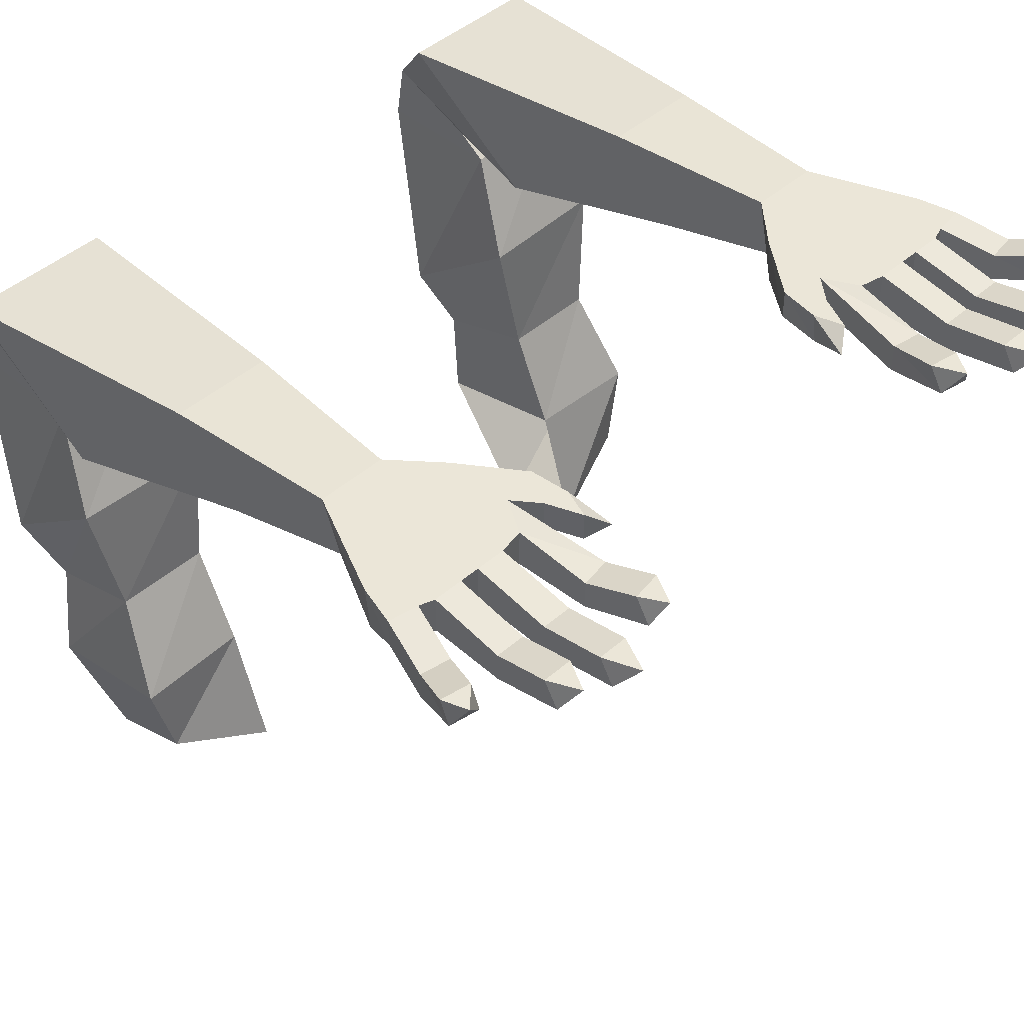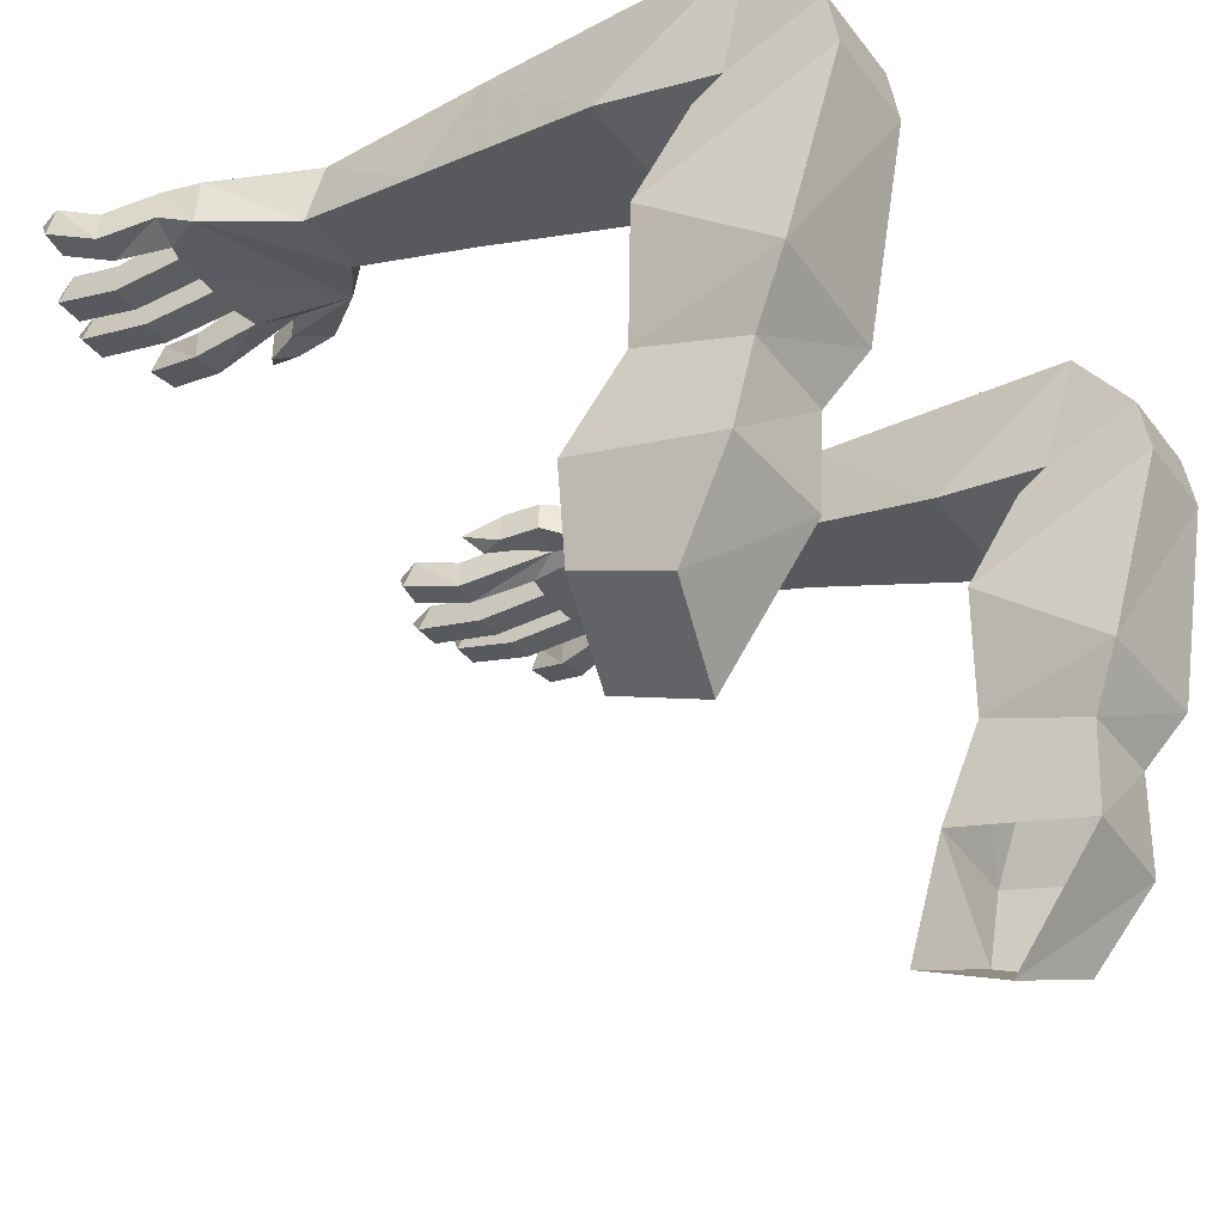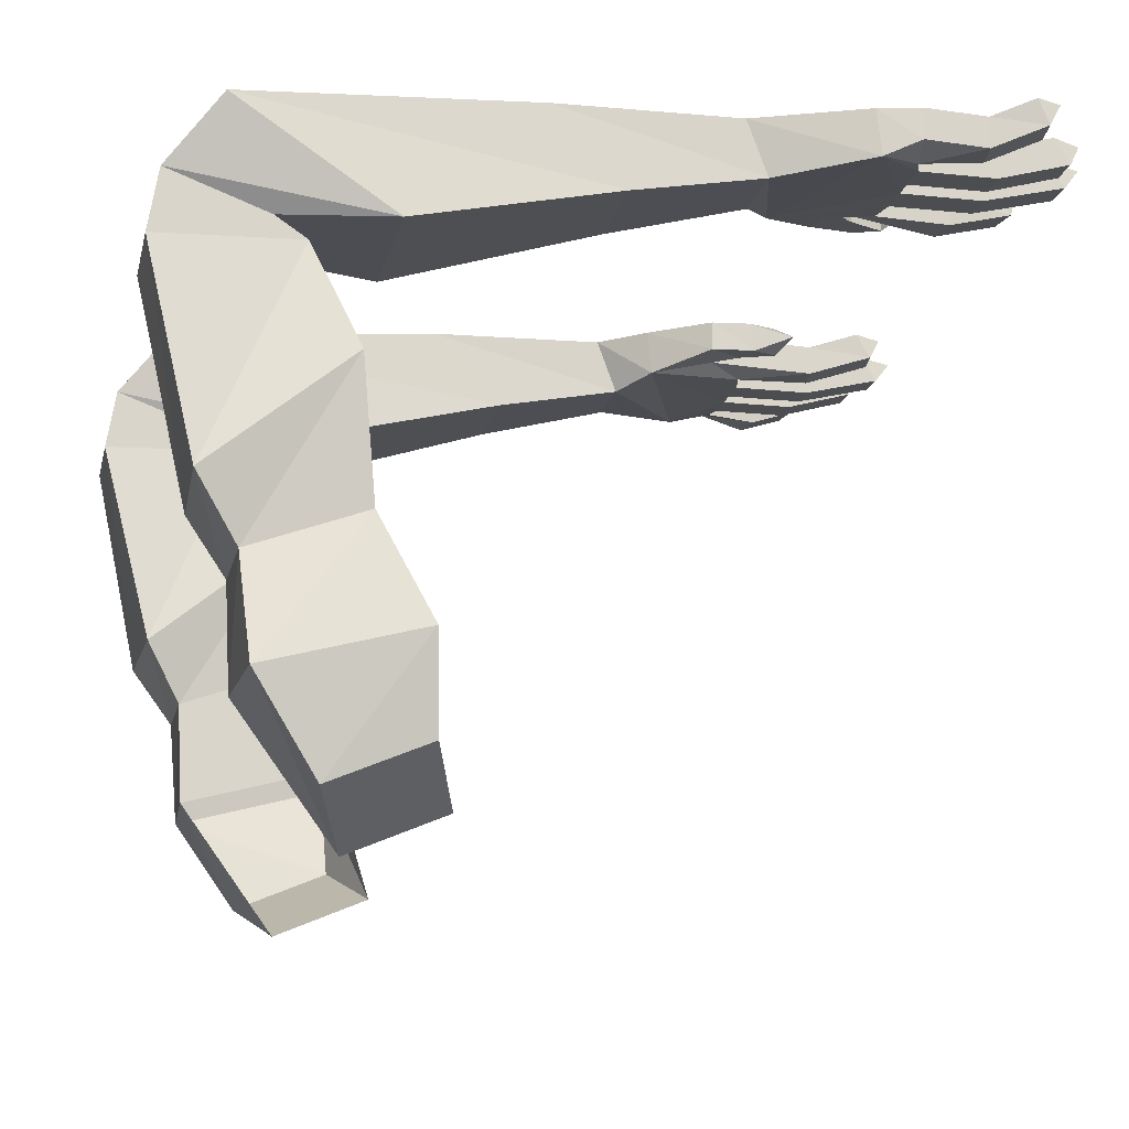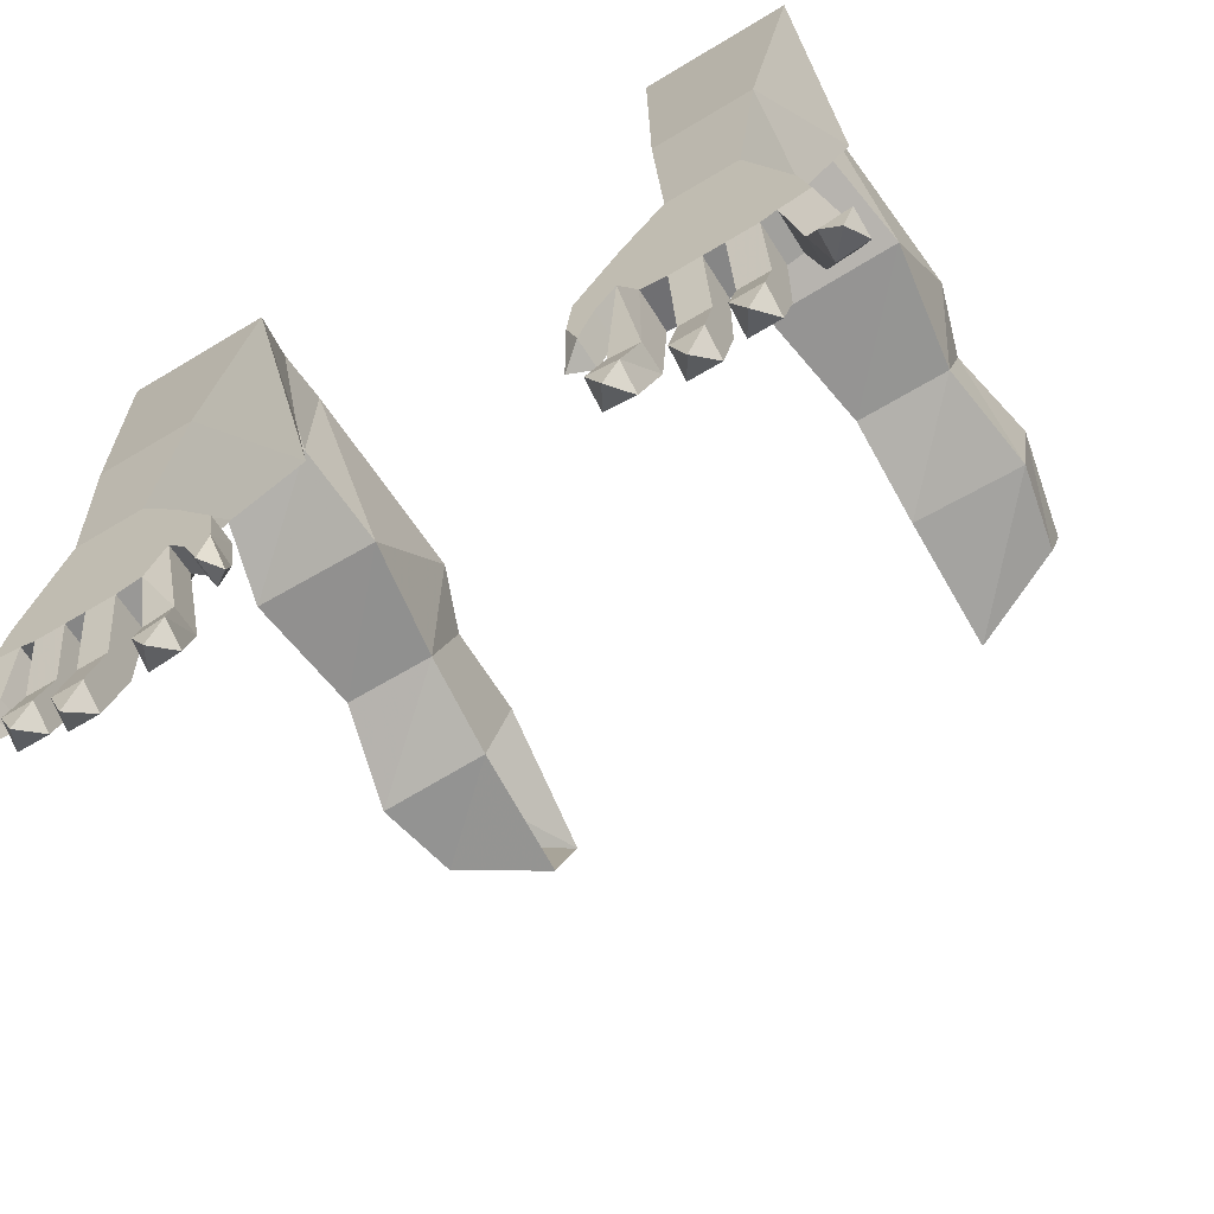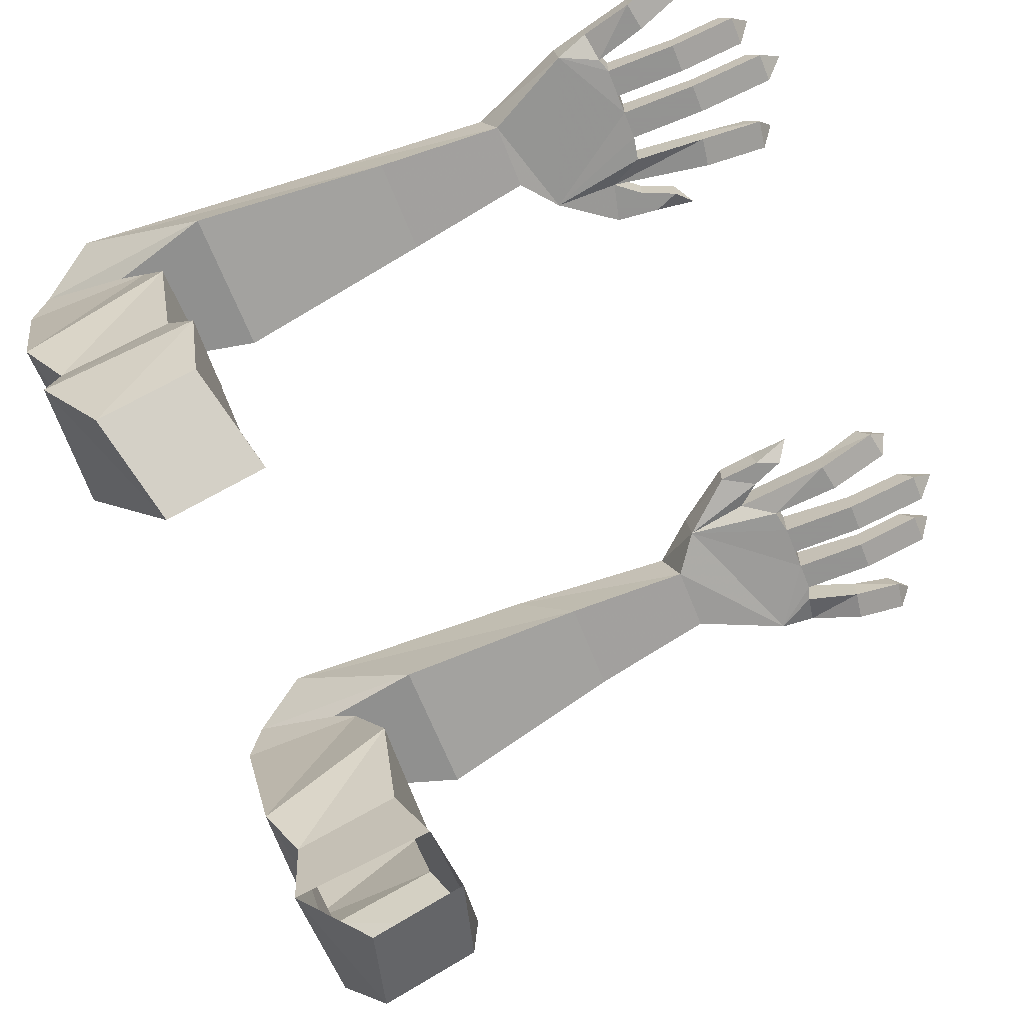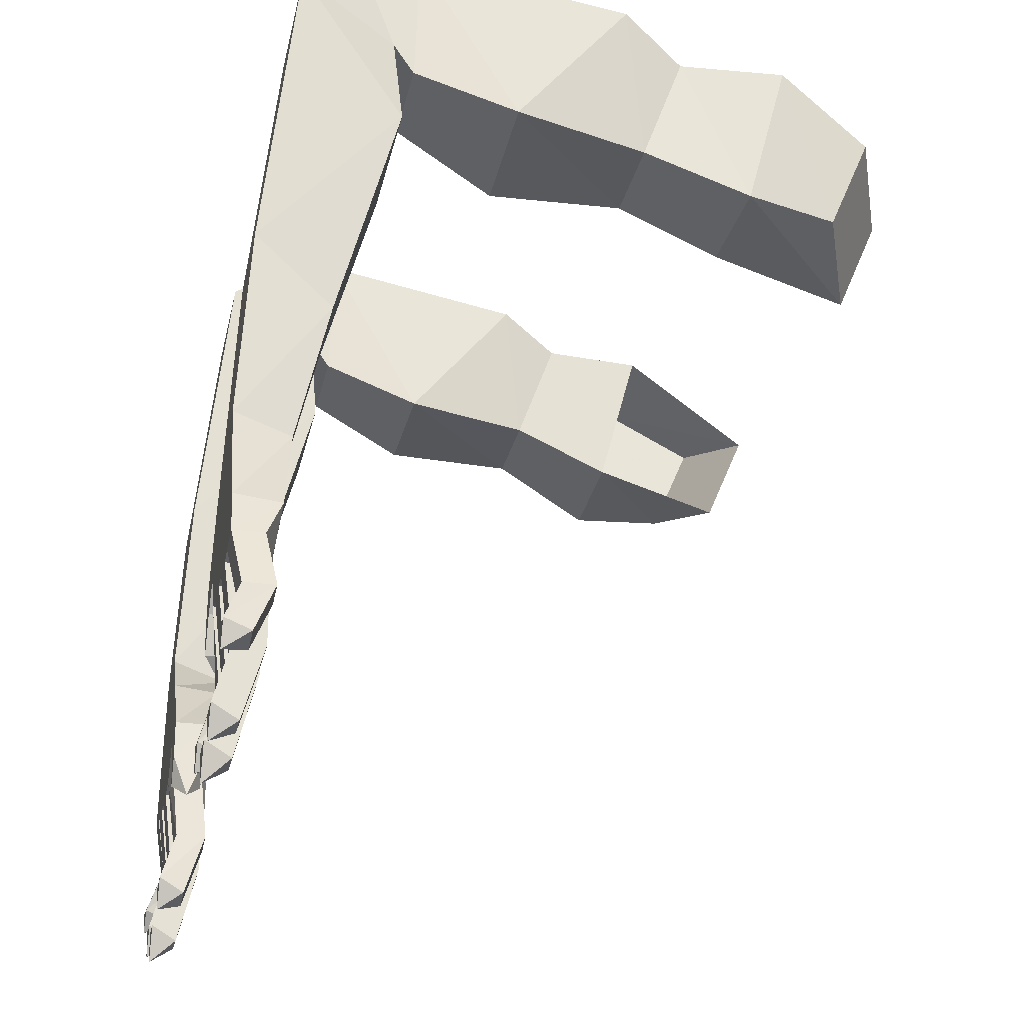
<metadata>
{"format":"obj","ext":"obj","renderer":"f3d","projection":"perspective","resolution":1024,"background":"white","views":[{"elev":46.4,"azim":135.4,"up":"+Y"},{"elev":-37.0,"azim":-57.3,"up":"+Y"},{"elev":-15.7,"azim":77.6,"up":"+Y"},{"elev":-62.2,"azim":-148.2,"up":"+Z"},{"elev":-66.9,"azim":111.8,"up":"+Y"},{"elev":-26.7,"azim":-102.0,"up":"+Z"}]}
</metadata>
<code>
v -0.5625 -0.8281 1.102
v -0.5625 -0.7656 0.8672
v -0.5312 -0.9062 0.8594
v -0.5312 -0.9688 1.008
v -0.375 -0.8281 1.109
v -0.375 -0.6719 1.117
v -0.5312 -0.6719 1.117
v -0.5312 -0.6094 0.9453
v -0.375 -0.7656 0.875
v -0.375 -0.9688 0.8125
v -0.375 -1.031 0.9609
v -0.375 -0.6094 0.9453
v -0.5625 -0.4062 0.9688
v -0.3438 -0.4062 0.9609
v -0.3438 -0.5781 1.172
v -0.5625 -0.5781 1.18
v -0.5312 -0.2578 1.25
v -0.5312 -0.25 1.039
v -0.375 -0.25 1.039
v -0.375 -0.2578 1.25
v -0.375 -0.1641 1.234
v -0.5312 -0.1641 1.234
v -0.5312 -0.2188 1.086
v -0.375 -0.2188 1.086
v -0.3438 -0.2266 0.9219
v -0.3438 -0.07031 1.156
v -0.5781 -0.07031 1.156
v -0.5781 -0.2266 0.9219
v -0.5312 -0.1406 0.6094
v -0.375 -0.1406 0.6094
v -0.375 -0.02344 0.7188
v -0.5312 -0.02344 0.7188
v -0.5078 -0.007812 0.4375
v -0.5078 -0.09375 0.4062
v -0.3984 -0.09375 0.4062
v -0.3984 -0.007812 0.4375
v -0.3359 -0.007812 0.3672
v -0.5781 -0.007812 0.2734
v -0.5781 -0.07812 0.2656
v -0.3359 -0.07812 0.3594
v -0.2656 -0.05469 0.2734
v -0.2656 -0.007812 0.2734
v -0.3281 -0.007812 0.2578
v -0.3594 -0.007812 0.2031
v -0.3984 -0.007812 0.1953
v -0.4453 -0.007812 0.1953
v -0.4766 -0.007812 0.1953
v -0.5234 -0.007812 0.1953
v -0.5469 -0.007812 0.2031
v -0.5938 -0.007812 0.2109
v -0.5938 -0.05469 0.2109
v -0.5469 -0.07031 0.2031
v -0.5234 -0.07031 0.1953
v -0.4766 -0.07031 0.1953
v -0.4453 -0.07031 0.1953
v -0.3984 -0.07031 0.1953
v -0.3594 -0.07031 0.2031
v -0.3281 -0.05469 0.2578
v -0.2969 -0.05469 0.2188
v -0.2734 -0.05469 0.1641
v -0.2578 -0.05469 0.2031
v -0.2578 -0.007812 0.2109
v -0.2969 -0.007812 0.2188
v -0.3047 -0.02344 0.09375
v -0.3516 -0.02344 0.08594
v -0.3516 -0.07031 0.08594
v -0.3984 -0.02344 0.07031
v -0.4453 -0.02344 0.07031
v -0.4453 -0.07031 0.07031
v -0.4766 -0.02344 0.07812
v -0.5234 -0.02344 0.07812
v -0.5234 -0.07031 0.07812
v -0.5703 -0.02344 0.1172
v -0.6172 -0.02344 0.125
v -0.6172 -0.07031 0.125
v -0.5703 -0.07031 0.1172
v -0.5938 -0.03906 0.03906
v -0.5938 0 0.05469
v -0.6406 0 0.0625
v -0.6406 -0.03906 0.04688
v -0.625 0 0.02344
v 0.5312 -0.9688 1.008
v 0.5312 -0.9062 0.8594
v 0.5625 -0.7656 0.8672
v 0.5625 -0.8281 1.102
v 0.375 -1.031 0.9609
v 0.375 -0.9688 0.8125
v 0.375 -0.7656 0.875
v 0.375 -0.6094 0.9453
v 0.5312 -0.6094 0.9453
v 0.5312 -0.6719 1.117
v 0.375 -0.8281 1.109
v 0.375 -0.6719 1.117
v 0.3438 -0.5781 1.172
v 0.3438 -0.4062 0.9609
v 0.5625 -0.4062 0.9688
v 0.5625 -0.5781 1.18
v 0.5312 -0.2578 1.25
v 0.375 -0.2578 1.25
v 0.375 -0.25 1.039
v 0.5312 -0.25 1.039
v 0.5312 -0.2188 1.086
v 0.5312 -0.1641 1.234
v 0.375 -0.1641 1.234
v 0.375 -0.2188 1.086
v 0.3438 -0.2266 0.9219
v 0.5781 -0.2266 0.9219
v 0.5781 -0.07031 1.156
v 0.3438 -0.07031 1.156
v 0.375 -0.02344 0.7188
v 0.375 -0.1406 0.6094
v 0.5312 -0.1406 0.6094
v 0.5312 -0.02344 0.7188
v 0.5078 -0.007812 0.4375
v 0.3984 -0.007812 0.4375
v 0.3984 -0.09375 0.4062
v 0.5078 -0.09375 0.4062
v 0.5781 -0.07812 0.2656
v 0.5781 -0.007812 0.2734
v 0.3359 -0.007812 0.3672
v 0.3359 -0.07812 0.3594
v 0.4453 -0.07031 0.1953
v 0.4766 -0.07031 0.1953
v 0.5234 -0.07031 0.1953
v 0.5469 -0.07031 0.2031
v 0.5938 -0.05469 0.2109
v 0.5938 -0.007812 0.2109
v 0.5469 -0.007812 0.2031
v 0.5234 -0.007812 0.1953
v 0.4766 -0.007812 0.1953
v 0.4453 -0.007812 0.1953
v 0.3984 -0.007812 0.1953
v 0.3594 -0.007812 0.2031
v 0.3281 -0.007812 0.2578
v 0.2969 -0.007812 0.2188
v 0.2656 -0.007812 0.2734
v 0.2656 -0.05469 0.2734
v 0.3281 -0.05469 0.2578
v 0.3594 -0.07031 0.2031
v 0.3984 -0.07031 0.1953
v 0.4453 -0.07031 0.07031
v 0.4453 -0.02344 0.07031
v 0.4766 -0.07031 0.07812
v 0.5234 -0.07031 0.07812
v 0.5234 -0.02344 0.07812
v 0.5703 -0.07031 0.1172
v 0.6172 -0.07031 0.125
v 0.6172 -0.02344 0.125
v 0.5703 -0.02344 0.1172
v 0.5938 0 0.05469
v 0.5938 -0.03906 0.03906
v 0.6406 -0.03906 0.04688
v 0.6406 0 0.0625
v 0.625 0 0.02344
v 0.2969 -0.05469 0.2188
v 0.2578 -0.05469 0.2031
v 0.2734 -0.05469 0.1641
v 0.2734 -0.007812 0.1641
v 0.2578 -0.007812 0.2109
v 0.2422 -0.03125 0.1406
v 0.3516 -0.07031 0.08594
v 0.3516 -0.02344 0.08594
v 0.3984 -0.07031 0.07031
v 0.3984 -0.03906 -0.05469
v 0.4453 -0.03906 -0.05469
v 0.4453 0 -0.03125
v 0.3984 -0.02344 0.07031
v 0.3984 0 -0.03125
v 0.4219 0 -0.08594
v 0.3047 -0.02344 0.09375
v 0.3359 0 0.007812
v 0.2891 0 0.01562
v 0.3047 -0.07031 0.09375
v 0.3359 -0.03906 -0.01562
v 0.3125 0 -0.03125
v 0.2891 -0.03906 -0.007812
v 0.4766 -0.02344 0.07812
v 0.5234 0 -0.007812
v 0.4766 0 -0.007812
v 0.5234 -0.03906 -0.03125
v 0.5 0 -0.05469
v 0.4766 -0.03906 -0.03125
v -0.2734 -0.007812 0.1641
v -0.2422 -0.03125 0.1406
v -0.3047 -0.07031 0.09375
v -0.2891 -0.03906 -0.007812
v -0.2891 0 0.01562
v -0.3359 0 0.007812
v -0.3359 -0.03906 -0.01562
v -0.3125 0 -0.03125
v -0.3984 -0.07031 0.07031
v -0.3984 -0.03906 -0.05469
v -0.3984 0 -0.03125
v -0.4453 0 -0.03125
v -0.4453 -0.03906 -0.05469
v -0.4219 0 -0.08594
v -0.4766 -0.07031 0.07812
v -0.4766 -0.03906 -0.03125
v -0.4766 0 -0.007812
v -0.5234 0 -0.007812
v -0.5234 -0.03906 -0.03125
v -0.5 0 -0.05469
f 1 2 3
f 1 3 4
f 1 4 5
f 1 5 6
f 1 6 7
f 4 11 5
f 12 8 13
f 12 13 14
f 12 14 6
f 6 14 15
f 6 15 7
f 7 15 16
f 7 16 8
f 8 16 13
f 14 19 15
f 15 19 20
f 15 20 16
f 16 20 17
f 17 22 18
f 18 22 23
f 19 24 20
f 20 24 21
f 21 24 25
f 21 25 26
f 22 27 23
f 23 27 28
f 23 28 24
f 24 28 25
f 25 30 26
f 26 30 31
f 27 32 28
f 28 32 29
f 29 32 33
f 29 33 34
f 30 35 31
f 31 35 36
f 33 36 37
f 33 37 38
f 33 38 34
f 34 38 39
f 34 39 35
f 35 39 40
f 35 40 36
f 36 40 37
f 37 40 41
f 37 41 42
f 37 42 43
f 37 43 44
f 37 44 45
f 37 45 46
f 37 46 38
f 38 46 47
f 38 47 48
f 38 48 49
f 38 49 50
f 38 50 39
f 39 50 51
f 39 51 52
f 39 52 53
f 39 53 54
f 39 54 40
f 40 54 55
f 40 55 56
f 40 56 57
f 40 57 58
f 40 58 59
f 40 59 41
f 41 59 60
f 41 60 61
f 41 61 42
f 42 61 62
f 42 62 63
f 42 63 43
f 43 64 65
f 43 65 44
f 45 67 68
f 45 68 46
f 47 70 71
f 47 71 48
f 49 73 74
f 49 74 50
f 50 74 75
f 50 75 51
f 51 75 76
f 51 76 52
f 73 78 74
f 74 78 79
f 74 79 75
f 75 79 80
f 75 80 76
f 76 80 77
f 77 80 81
f 77 81 78
f 78 81 79
f 79 81 80
f 82 83 84
f 82 84 85
f 82 85 86
f 85 91 92
f 85 92 86
f 89 93 94
f 89 94 95
f 89 95 90
f 90 95 96
f 90 96 91
f 91 96 97
f 91 97 93
f 91 93 92
f 93 97 94
f 94 97 98
f 94 98 99
f 94 99 95
f 95 99 100
f 98 101 102
f 98 102 103
f 99 104 100
f 100 104 105
f 102 105 106
f 102 106 107
f 102 107 103
f 103 107 108
f 104 109 105
f 105 109 106
f 106 109 110
f 106 110 111
f 107 112 108
f 108 112 113
f 110 115 111
f 111 115 116
f 112 117 113
f 113 117 114
f 114 117 118
f 114 118 119
f 114 119 115
f 115 119 120
f 115 120 116
f 116 120 121
f 116 121 117
f 117 121 118
f 118 121 122
f 118 122 123
f 118 123 124
f 118 124 125
f 118 125 126
f 118 126 119
f 119 126 127
f 119 127 128
f 119 128 129
f 119 129 130
f 119 130 120
f 120 130 131
f 120 131 132
f 120 132 133
f 120 133 134
f 120 134 135
f 120 135 136
f 120 136 121
f 121 136 137
f 121 137 138
f 121 138 139
f 121 139 140
f 121 140 122
f 122 140 141
f 123 143 144
f 123 144 124
f 125 146 147
f 125 147 126
f 126 147 148
f 126 148 127
f 127 148 149
f 127 149 128
f 146 151 147
f 147 151 152
f 147 152 148
f 148 152 153
f 148 153 149
f 149 153 150
f 150 153 154
f 150 154 151
f 151 154 152
f 152 154 153
f 155 138 137
f 155 137 156
f 155 156 157
f 135 158 136
f 136 158 159
f 136 159 137
f 137 159 156
f 156 159 160
f 156 160 157
f 157 160 158
f 158 160 159
f 140 163 141
f 141 163 164
f 141 164 165
f 142 166 167
f 142 167 131
f 131 167 132
f 164 168 169
f 164 169 165
f 165 169 166
f 166 169 168
f 166 168 167
f 170 134 133
f 170 133 162
f 170 162 171
f 170 171 172
f 138 173 161
f 138 161 139
f 171 174 175
f 171 175 172
f 172 175 176
f 173 176 161
f 161 176 174
f 174 176 175
f 177 130 129
f 177 129 145
f 177 145 178
f 177 178 179
f 178 180 181
f 178 181 179
f 179 181 182
f 143 182 144
f 144 182 180
f 180 182 181
f 60 183 184
f 60 184 61
f 61 184 62
f 62 184 183
f 62 183 63
f 64 187 65
f 65 187 188
f 66 189 185
f 66 185 57
f 57 185 58
f 189 186 185
f 186 189 190
f 186 190 187
f 187 190 188
f 188 190 189
f 67 193 68
f 68 193 194
f 69 195 191
f 69 191 55
f 55 191 56
f 195 192 191
f 192 195 196
f 192 196 193
f 193 196 194
f 194 196 195
f 70 199 71
f 71 199 200
f 72 201 197
f 72 197 53
f 53 197 54
f 201 198 197
f 198 201 202
f 198 202 199
f 199 202 200
f 200 202 201
f 1 7 2
f 2 7 8
f 2 8 9
f 2 9 10
f 2 10 3
f 12 9 8
f 13 16 17
f 13 17 18
f 13 18 14
f 14 18 19
f 17 20 21
f 17 21 22
f 18 23 19
f 19 23 24
f 83 87 88
f 83 88 84
f 84 88 89
f 84 89 90
f 84 90 85
f 85 90 91
f 95 100 96
f 96 100 101
f 96 101 97
f 97 101 98
f 98 103 99
f 99 103 104
f 100 105 101
f 101 105 102
f 3 10 4
f 4 10 11
f 25 28 29
f 25 29 30
f 29 34 30
f 30 34 35
f 82 86 83
f 83 86 87
f 106 111 107
f 107 111 112
f 111 116 112
f 112 116 117
f 12 6 5
f 12 5 9
f 21 26 22
f 22 26 27
f 26 31 27
f 27 31 32
f 31 36 32
f 32 36 33
f 43 63 58
f 43 58 64
f 44 65 66
f 44 66 57
f 44 57 56
f 44 56 45
f 45 56 67
f 46 68 69
f 46 69 55
f 46 55 54
f 46 54 47
f 47 54 70
f 48 71 72
f 48 72 53
f 48 53 52
f 48 52 49
f 49 52 73
f 52 76 73
f 73 76 77
f 73 77 78
f 88 92 93
f 88 93 89
f 103 108 104
f 104 108 109
f 108 113 109
f 109 113 110
f 110 113 114
f 110 114 115
f 122 141 142
f 122 142 131
f 122 131 130
f 122 130 123
f 123 130 143
f 124 144 145
f 124 145 129
f 124 129 128
f 124 128 125
f 125 128 146
f 128 149 146
f 146 149 150
f 146 150 151
f 155 135 134
f 155 134 138
f 155 157 135
f 135 157 158
f 139 161 162
f 139 162 133
f 139 133 132
f 139 132 140
f 140 132 163
f 141 165 142
f 142 165 166
f 132 167 163
f 163 167 168
f 163 168 164
f 170 172 173
f 170 173 134
f 134 173 138
f 162 161 174
f 162 174 171
f 172 176 173
f 177 179 143
f 177 143 130
f 145 144 180
f 145 180 178
f 179 182 143
f 58 63 59
f 59 63 183
f 59 183 60
f 64 58 185
f 64 185 186
f 64 186 187
f 65 188 66
f 66 188 189
f 67 56 191
f 67 191 192
f 67 192 193
f 68 194 69
f 69 194 195
f 70 54 197
f 70 197 198
f 70 198 199
f 71 200 72
f 72 200 201

</code>
